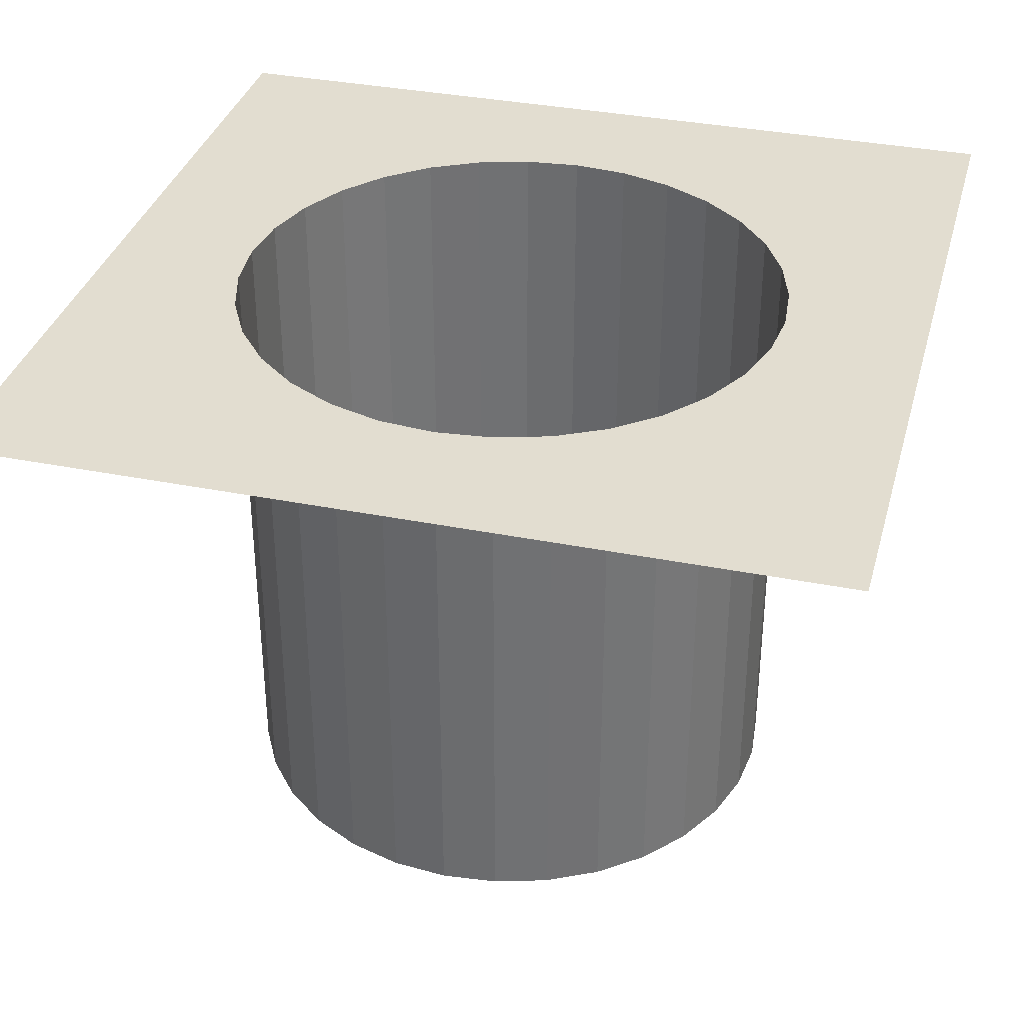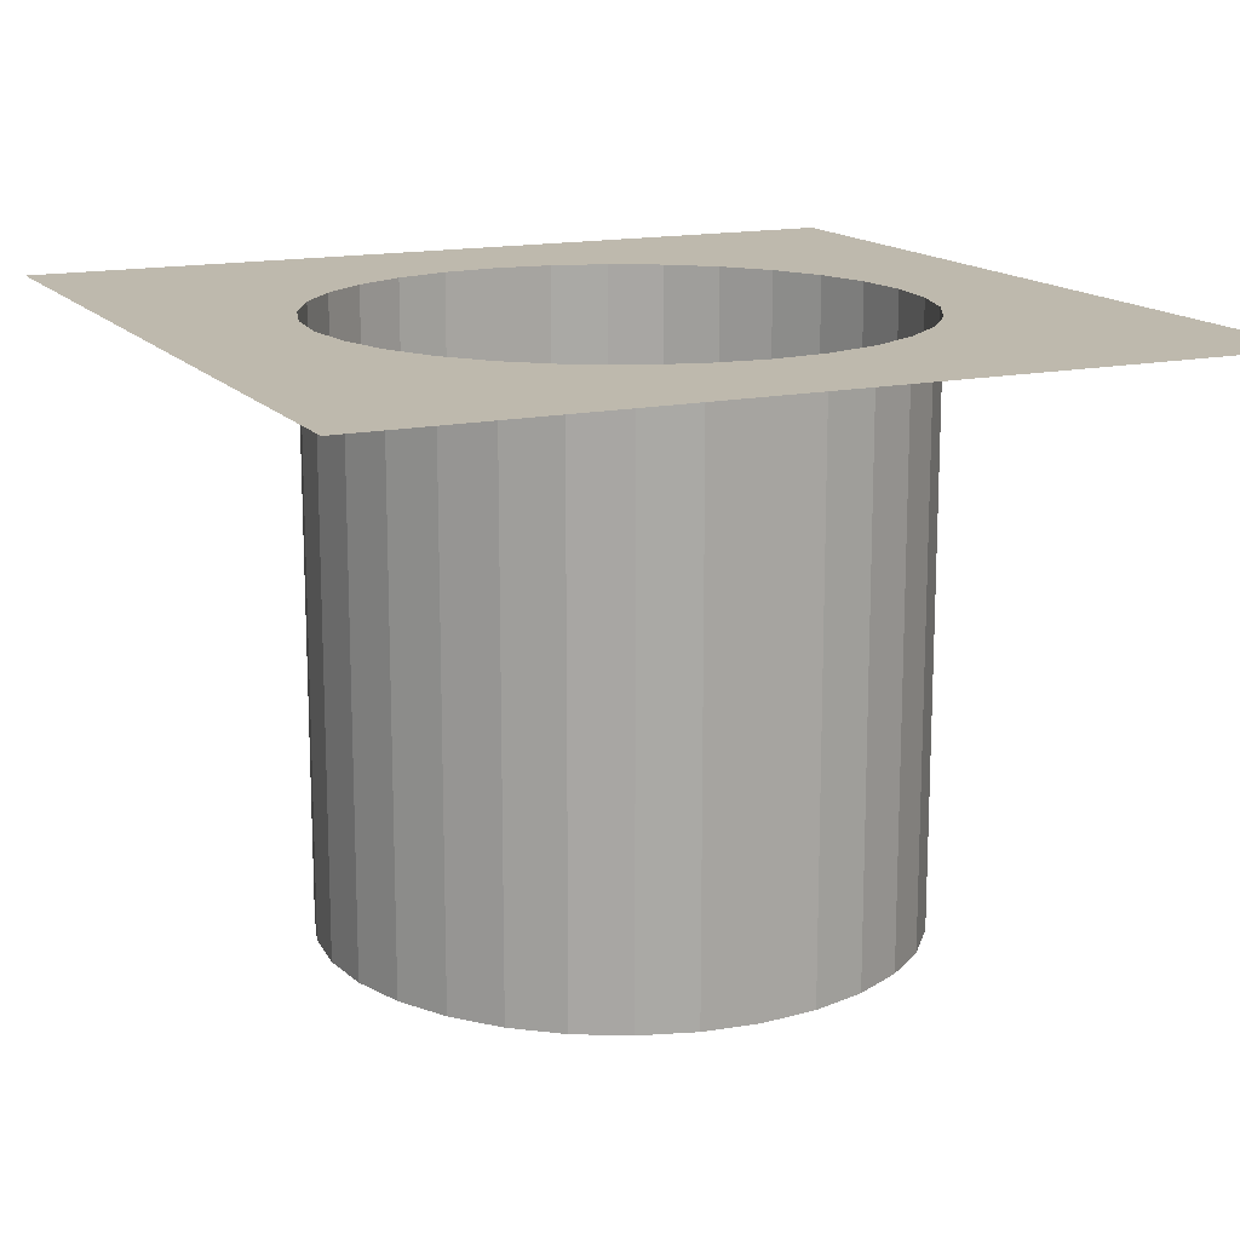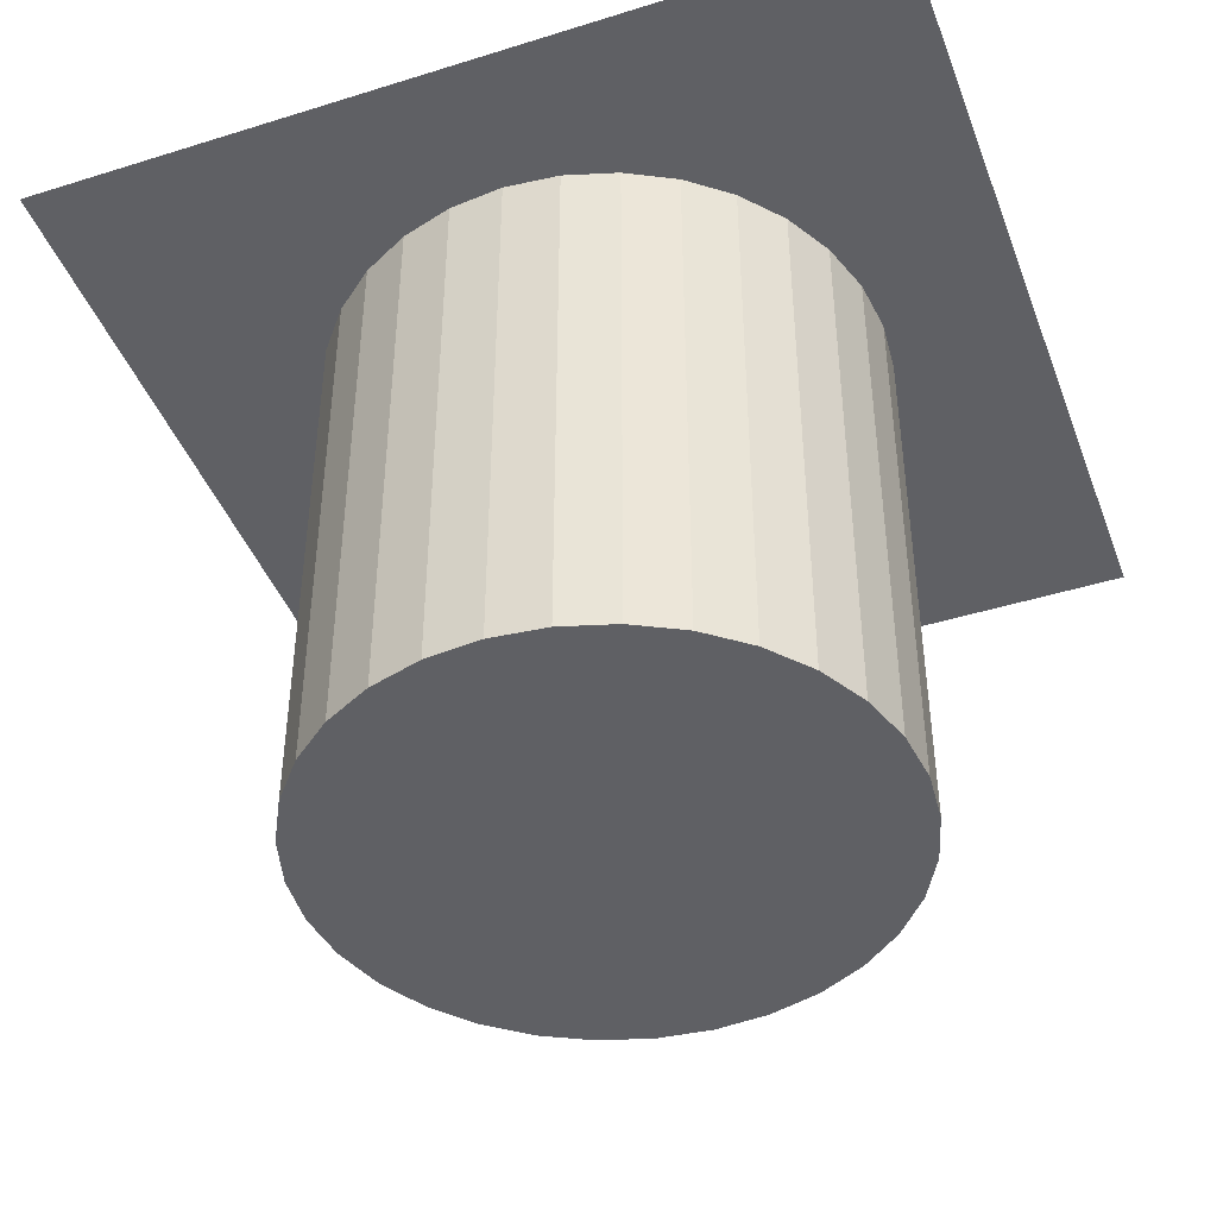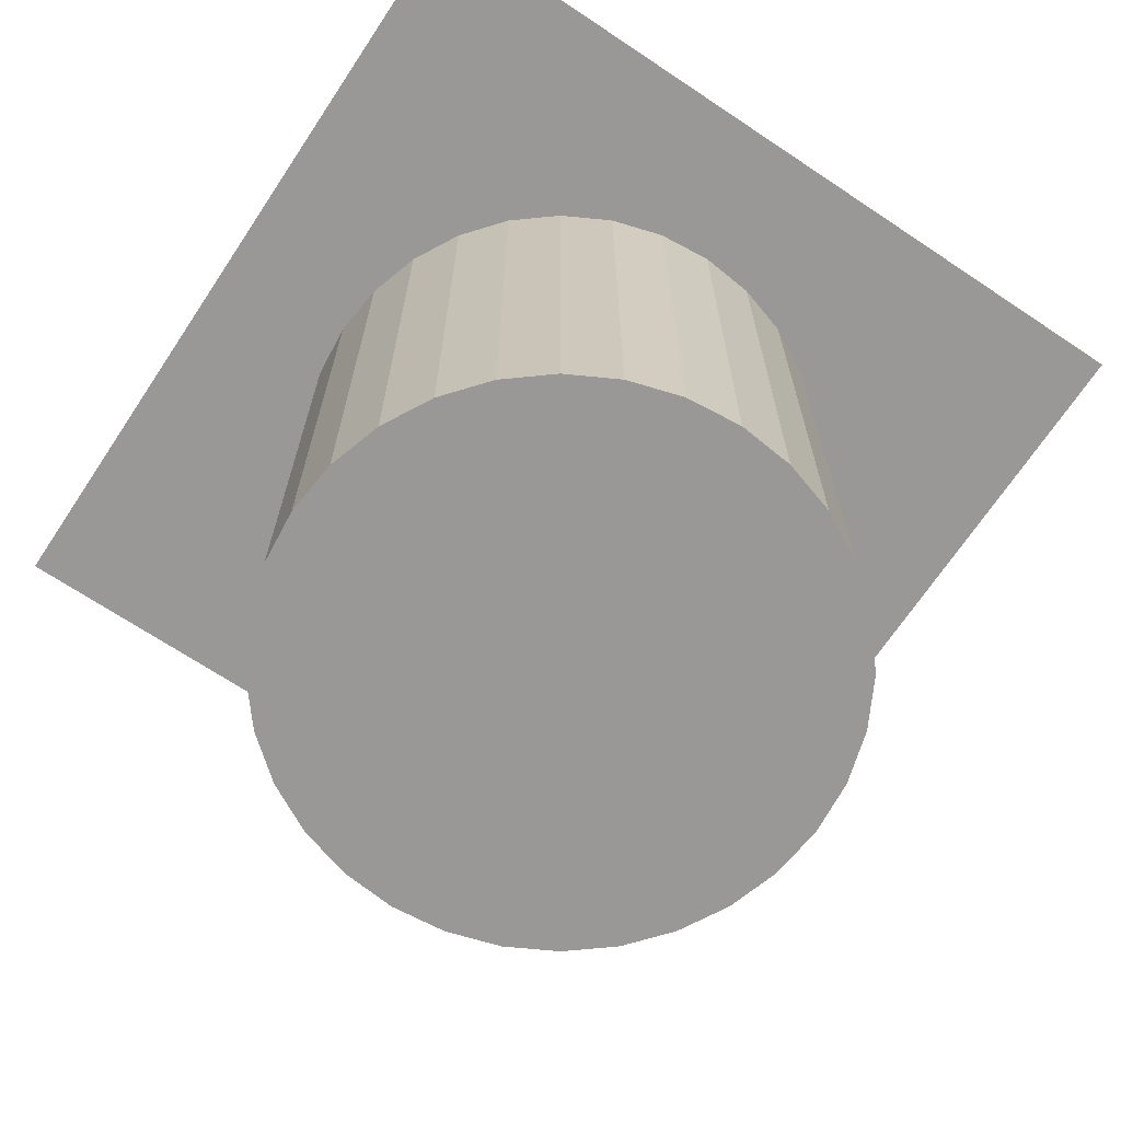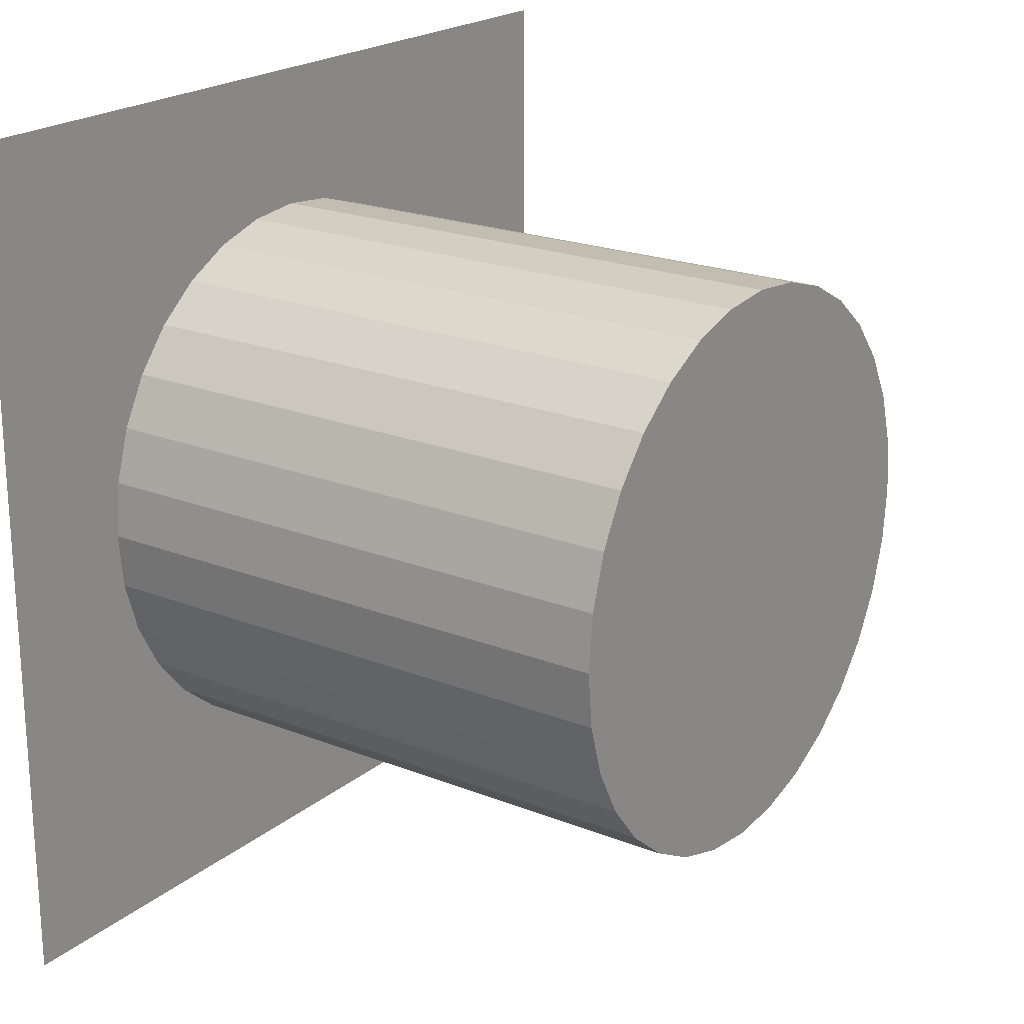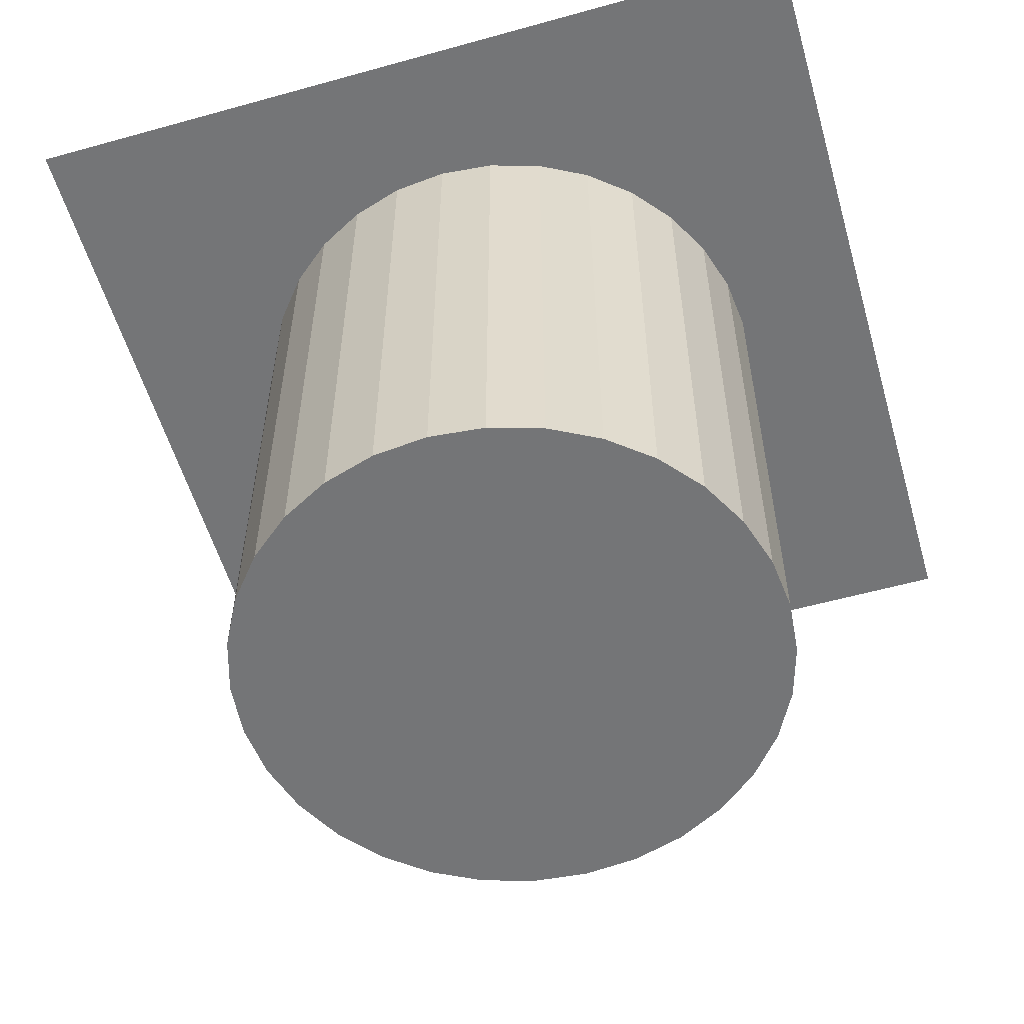
<metadata>
{"format":"obj","ext":"obj","renderer":"f3d","projection":"perspective","resolution":1024,"background":"white","views":[{"elev":35.1,"azim":104.9,"up":"+Y"},{"elev":15.1,"azim":-115.0,"up":"+Y"},{"elev":-43.3,"azim":110.2,"up":"+Y"},{"elev":-68.6,"azim":-123.7,"up":"+Y"},{"elev":21.1,"azim":-54.7,"up":"+Z"},{"elev":-56.4,"azim":-163.8,"up":"+Y"}]}
</metadata>
<code>
o Cylinder.001
v 0 -2 -1
v 0.1951 -2 -0.9808
v 0.1951 0 -0.9808
v 0 0 -1
v 0.3827 -2 -0.9239
v 0.3827 0 -0.9239
v 0.5556 -2 -0.8315
v 0.5556 0 -0.8315
v 0.7071 -2 -0.7071
v 0.7071 0 -0.7071
v 0.8315 -2 -0.5556
v 0.8315 0 -0.5556
v 0.9239 -2 -0.3827
v 0.9239 0 -0.3827
v 0.9808 -2 -0.1951
v 0.9808 0 -0.1951
v 1 -2 -0
v 1 0 0
v 0.9808 -2 0.1951
v 0.9808 -0 0.1951
v 0.9239 -2 0.3827
v 0.9239 -0 0.3827
v 0.8315 -2 0.5556
v 0.8315 -0 0.5556
v 0.7071 -2 0.7071
v 0.7071 -0 0.7071
v 0.5556 -2 0.8315
v 0.5556 -0 0.8315
v 0.3827 -2 0.9239
v 0.3827 -0 0.9239
v 0.1951 -2 0.9808
v 0.1951 -0 0.9808
v 0 -2 1
v 0 -0 1
v -0.1951 -2 0.9808
v -0.1951 -0 0.9808
v -0.3827 -2 0.9239
v -0.3827 -0 0.9239
v -0.5556 -2 0.8315
v -0.5556 -0 0.8315
v -0.7071 -2 0.7071
v -0.7071 -0 0.7071
v -0.8315 -2 0.5556
v -0.8315 -0 0.5556
v -0.9239 -2 0.3827
v -0.9239 -0 0.3827
v -0.9808 -2 0.1951
v -0.9808 -0 0.1951
v -1 -2 -1e-06
v -1 0 -1e-06
v -0.9808 -2 -0.1951
v -0.9808 0 -0.1951
v -0.9239 -2 -0.3827
v -0.9239 0 -0.3827
v -0.8315 -2 -0.5556
v -0.8315 0 -0.5556
v -0.7071 -2 -0.7071
v -0.7071 0 -0.7071
v -0.5556 -2 -0.8315
v -0.5556 0 -0.8315
v -0.3827 -2 -0.9239
v -0.3827 0 -0.9239
v -0.1951 -2 -0.9808
v -0.1951 0 -0.9808
f 2 4 1
f 5 3 2
f 7 6 5
f 9 8 7
f 11 10 9
f 13 12 11
f 15 14 13
f 17 16 15
f 19 18 17
f 21 20 19
f 23 22 21
f 25 24 23
f 27 26 25
f 29 28 27
f 31 30 29
f 33 32 31
f 35 34 33
f 37 36 35
f 39 38 37
f 41 40 39
f 43 42 41
f 45 44 43
f 47 46 45
f 49 48 47
f 51 50 49
f 53 52 51
f 55 54 53
f 57 56 55
f 59 58 57
f 61 60 59
f 63 62 61
f 1 64 63
f 35 19 2
f 2 3 4
f 5 6 3
f 7 8 6
f 9 10 8
f 11 12 10
f 13 14 12
f 15 16 14
f 17 18 16
f 19 20 18
f 21 22 20
f 23 24 22
f 25 26 24
f 27 28 26
f 29 30 28
f 31 32 30
f 33 34 32
f 35 36 34
f 37 38 36
f 39 40 38
f 41 42 40
f 43 44 42
f 45 46 44
f 47 48 46
f 49 50 48
f 51 52 50
f 53 54 52
f 55 56 54
f 57 58 56
f 59 60 58
f 61 62 60
f 63 64 62
f 1 4 64
f 2 1 63
f 63 61 2
f 61 59 2
f 59 57 55
f 55 53 59
f 53 51 59
f 51 49 47
f 47 45 43
f 43 41 35
f 41 39 35
f 39 37 35
f 35 33 31
f 31 29 27
f 27 25 23
f 23 21 19
f 19 17 15
f 15 13 11
f 11 9 7
f 7 5 2
f 51 47 35
f 47 43 35
f 35 31 19
f 31 27 19
f 27 23 19
f 19 15 2
f 15 11 2
f 11 7 2
f 2 59 35
f 59 51 35
o Plane.001
v -1.5 -0 1.5
v 1.5 -0 1.5
v 1.5 0 -1.5
v 1 0 0
v 0.9808 -0 0.1951
v 0.9239 -0 0.3827
v 0.8315 -0 0.5556
v 0.7071 -0 0.7071
v 0.5556 -0 0.8315
v 0.3827 -0 0.9239
v 0.1951 -0 0.9808
v 0 -0 1
v -0.1951 -0 0.9808
v -0.3827 -0 0.9239
v -0.5556 -0 0.8315
v -0.7071 -0 0.7071
v -0.8315 -0 0.5556
v -0.9239 -0 0.3827
v -0.9808 -0 0.1951
v -1 0 -1e-06
v -1.5 0 -1.5
v -0.9808 0 -0.1951
v -0.9239 0 -0.3827
v -0.8315 0 -0.5556
v -0.7071 0 -0.7071
v -0.5556 0 -0.8315
v -0.3827 0 -0.9239
v -0.1951 0 -0.9808
v 0 0 -1
v 0.1951 0 -0.9808
v 0.3827 0 -0.9239
v 0.5556 0 -0.8315
v 0.7071 0 -0.7071
v 0.8315 0 -0.5556
v 0.9239 0 -0.3827
v 0.9808 0 -0.1951
f 76 77 65
f 93 94 67
f 66 67 68
f 66 68 69
f 84 85 65
f 83 84 65
f 66 69 70
f 66 70 71
f 82 83 65
f 81 82 65
f 66 71 72
f 66 72 73
f 80 81 65
f 79 80 65
f 66 73 74
f 66 74 75
f 78 79 65
f 77 78 65
f 65 66 76
f 66 75 76
f 85 84 86
f 85 86 87
f 100 68 67
f 99 100 67
f 85 87 88
f 85 88 89
f 98 99 67
f 97 98 67
f 85 89 90
f 85 90 91
f 96 97 67
f 95 96 67
f 67 85 93
f 85 91 92
f 85 92 93
f 94 95 67

</code>
